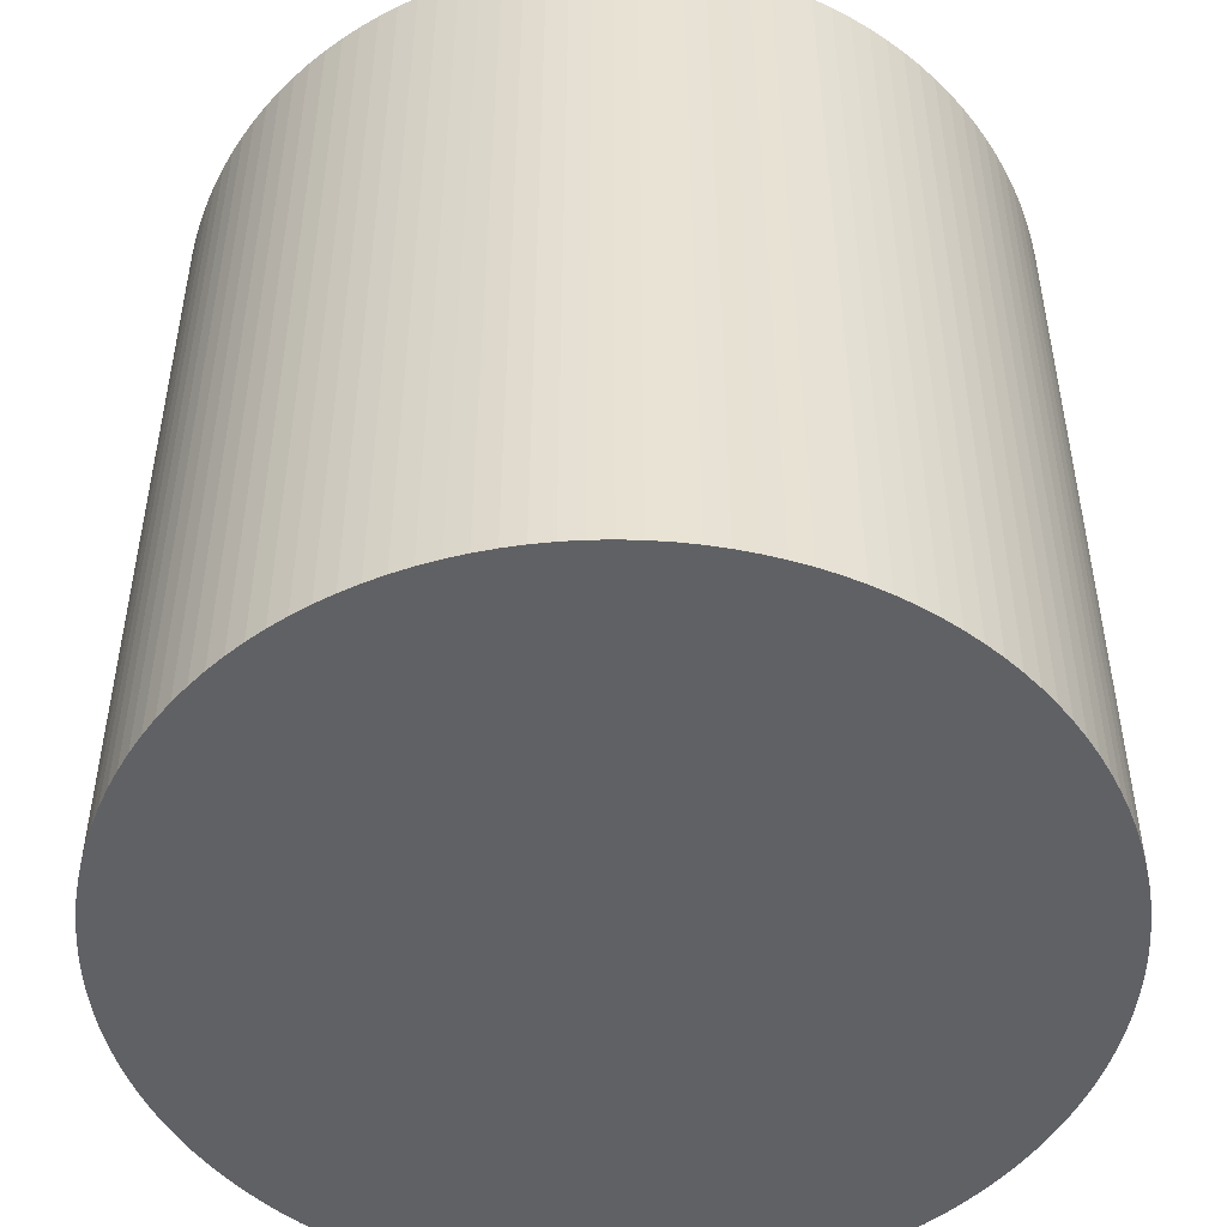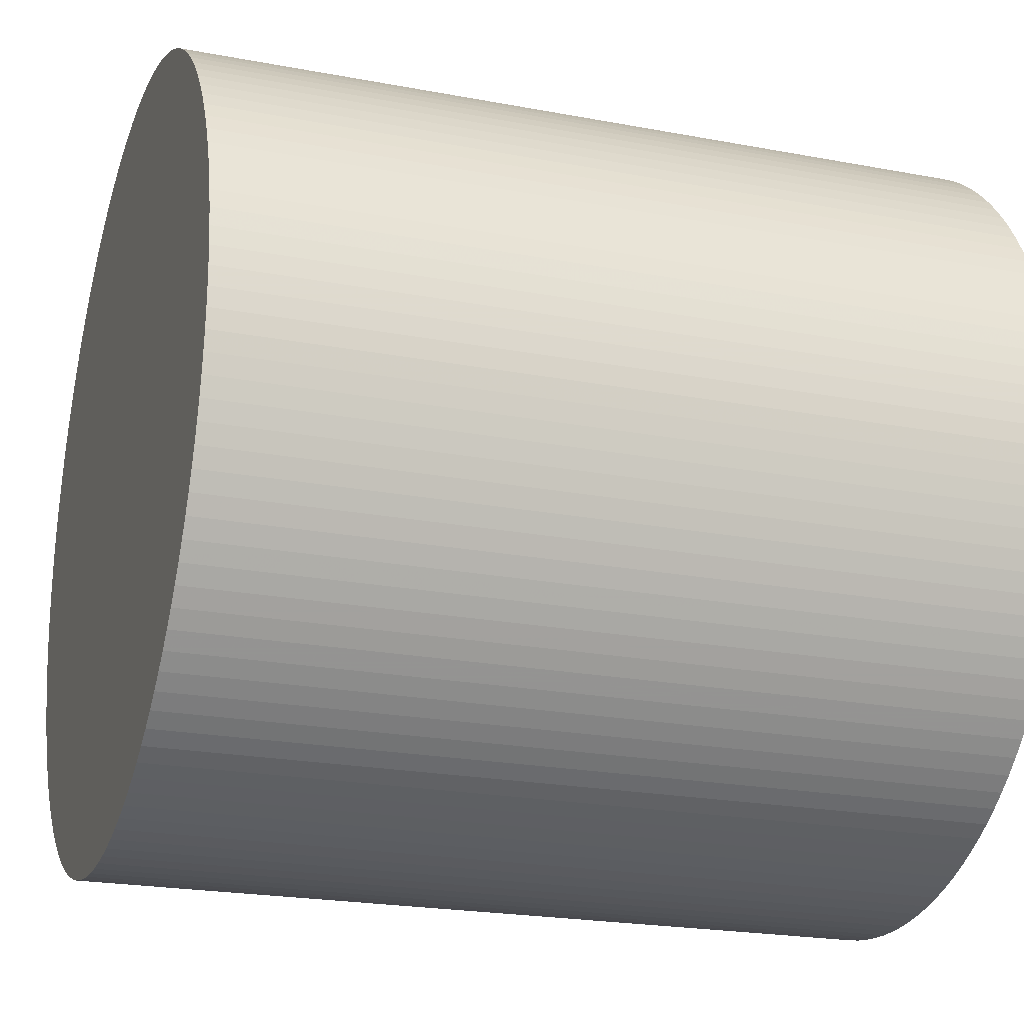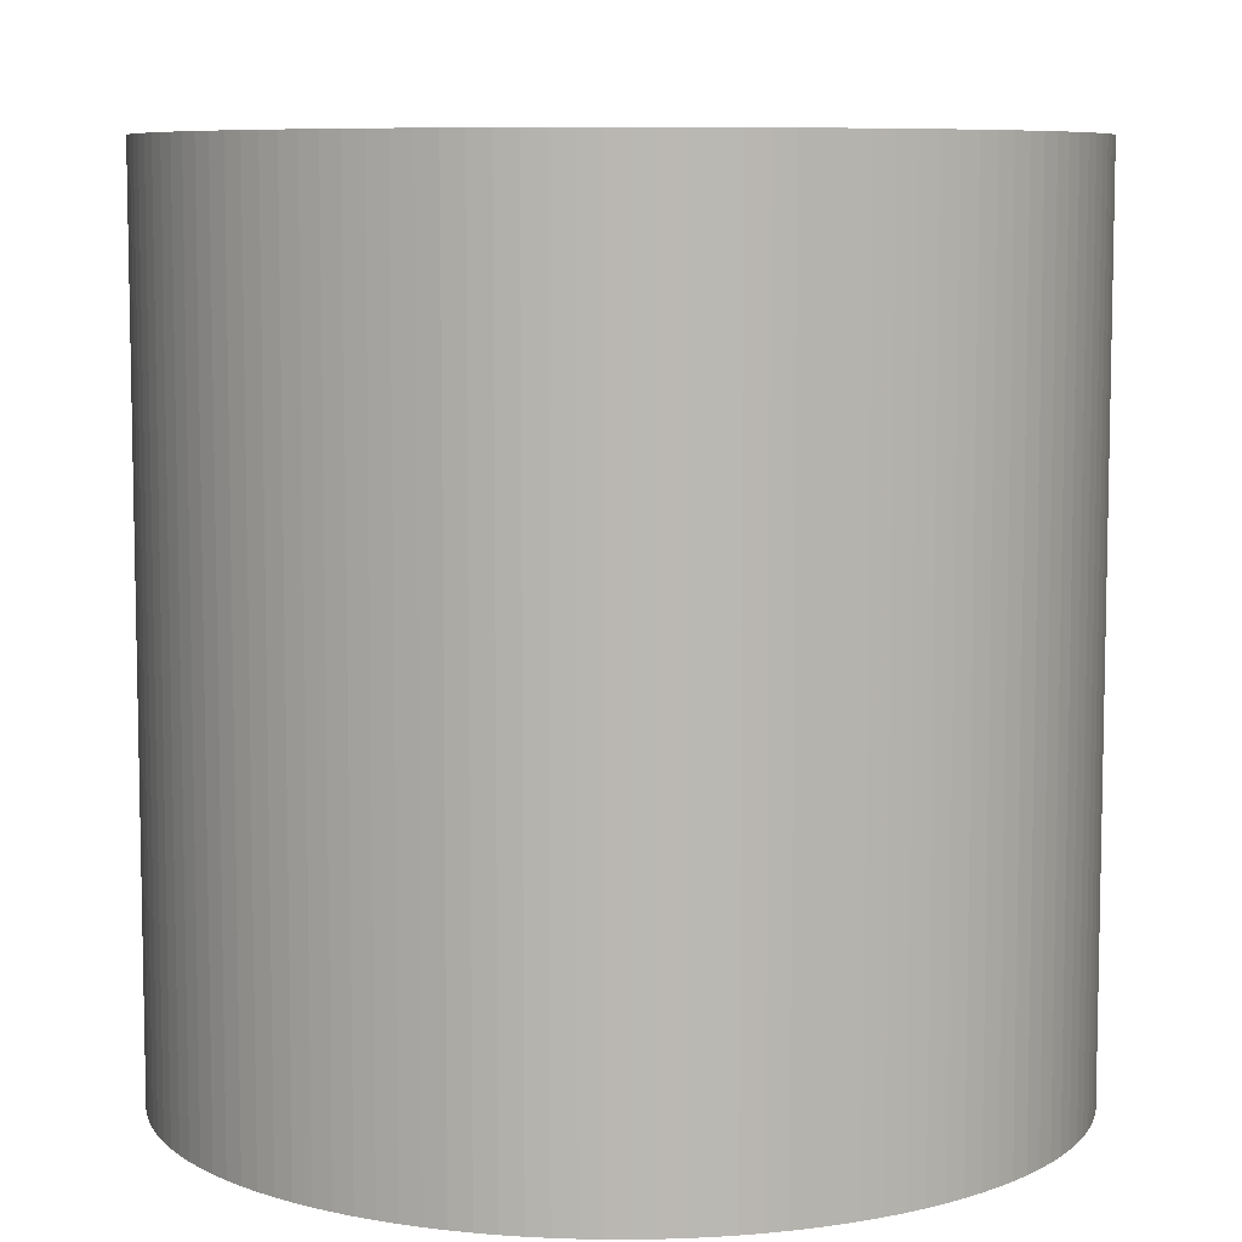
<metadata>
{"format":"obj","ext":"obj","renderer":"f3d","projection":"perspective","resolution":1024,"background":"white","views":[{"elev":-50.0,"azim":-73.3,"up":"+Z"},{"elev":-21.9,"azim":-108.4,"up":"+Y"},{"elev":7.7,"azim":-79.9,"up":"+Z"}]}
</metadata>
<code>
o obj_0
v -99.51 		-110 		-10
v -100 		-110 		-10
v -100 		-100 		-10
v -99.02 		-110 		-10
v -98.53 		-109.9 		-10
v -98.05 		-109.8 		-10
v -97.57 		-109.7 		-10
v -97.1 		-109.6 		-10
v -96.63 		-109.4 		-10
v -96.17 		-109.2 		-10
v -95.72 		-109 		-10
v -95.29 		-108.8 		-10
v -94.86 		-108.6 		-10
v -94.44 		-108.3 		-10
v -94.04 		-108 		-10
v -93.66 		-107.7 		-10
v -93.28 		-107.4 		-10
v -92.93 		-107.1 		-10
v -92.59 		-106.7 		-10
v -92.27 		-106.3 		-10
v -91.97 		-106 		-10
v -91.69 		-105.6 		-10
v -91.42 		-105.1 		-10
v -91.18 		-104.7 		-10
v -90.96 		-104.3 		-10
v -90.76 		-103.8 		-10
v -90.58 		-103.4 		-10
v -90.43 		-102.9 		-10
v -90.3 		-102.4 		-10
v -90.19 		-102 		-10
v -90.11 		-101.5 		-10
v -90.05 		-101 		-10
v -90.01 		-100.5 		-10
v -90 		-100 		-10
v -90.01 		-99.51 		-10
v -90.05 		-99.02 		-10
v -90.11 		-98.53 		-10
v -90.19 		-98.05 		-10
v -90.3 		-97.57 		-10
v -90.43 		-97.1 		-10
v -90.58 		-96.63 		-10
v -90.76 		-96.17 		-10
v -90.96 		-95.72 		-10
v -91.18 		-95.29 		-10
v -91.42 		-94.86 		-10
v -91.69 		-94.44 		-10
v -91.97 		-94.04 		-10
v -92.27 		-93.66 		-10
v -92.59 		-93.28 		-10
v -92.93 		-92.93 		-10
v -93.28 		-92.59 		-10
v -93.66 		-92.27 		-10
v -94.04 		-91.97 		-10
v -94.44 		-91.69 		-10
v -94.86 		-91.42 		-10
v -95.29 		-91.18 		-10
v -95.72 		-90.96 		-10
v -96.17 		-90.76 		-10
v -96.63 		-90.58 		-10
v -97.1 		-90.43 		-10
v -97.57 		-90.3 		-10
v -98.05 		-90.19 		-10
v -98.53 		-90.11 		-10
v -99.02 		-90.05 		-10
v -99.51 		-90.01 		-10
v -100 		-90 		-10
v -100.5 		-90.01 		-10
v -101 		-90.05 		-10
v -101.5 		-90.11 		-10
v -102 		-90.19 		-10
v -102.4 		-90.3 		-10
v -102.9 		-90.43 		-10
v -103.4 		-90.58 		-10
v -103.8 		-90.76 		-10
v -104.3 		-90.96 		-10
v -104.7 		-91.18 		-10
v -105.1 		-91.42 		-10
v -105.6 		-91.69 		-10
v -106 		-91.97 		-10
v -106.3 		-92.27 		-10
v -106.7 		-92.59 		-10
v -107.1 		-92.93 		-10
v -107.4 		-93.28 		-10
v -107.7 		-93.66 		-10
v -108 		-94.04 		-10
v -108.3 		-94.44 		-10
v -108.6 		-94.86 		-10
v -108.8 		-95.29 		-10
v -109 		-95.72 		-10
v -109.2 		-96.17 		-10
v -109.4 		-96.63 		-10
v -109.6 		-97.1 		-10
v -109.7 		-97.57 		-10
v -109.8 		-98.05 		-10
v -109.9 		-98.53 		-10
v -110 		-99.02 		-10
v -110 		-99.51 		-10
v -110 		-100 		-10
v -110 		-100.5 		-10
v -110 		-101 		-10
v -109.9 		-101.5 		-10
v -109.8 		-102 		-10
v -109.7 		-102.4 		-10
v -109.6 		-102.9 		-10
v -109.4 		-103.4 		-10
v -109.2 		-103.8 		-10
v -109 		-104.3 		-10
v -108.8 		-104.7 		-10
v -108.6 		-105.1 		-10
v -108.3 		-105.6 		-10
v -108 		-106 		-10
v -107.7 		-106.3 		-10
v -107.4 		-106.7 		-10
v -107.1 		-107.1 		-10
v -106.7 		-107.4 		-10
v -106.3 		-107.7 		-10
v -106 		-108 		-10
v -105.6 		-108.3 		-10
v -105.1 		-108.6 		-10
v -104.7 		-108.8 		-10
v -104.3 		-109 		-10
v -103.8 		-109.2 		-10
v -103.4 		-109.4 		-10
v -102.9 		-109.6 		-10
v -102.4 		-109.7 		-10
v -102 		-109.8 		-10
v -101.5 		-109.9 		-10
v -101 		-110 		-10
v -100.5 		-110 		-10
v -100 		-110 		10
v -99.51 		-110 		10
v -100 		-100 		10
v -99.02 		-110 		10
v -98.53 		-109.9 		10
v -98.05 		-109.8 		10
v -97.57 		-109.7 		10
v -97.1 		-109.6 		10
v -96.63 		-109.4 		10
v -96.17 		-109.2 		10
v -95.72 		-109 		10
v -95.29 		-108.8 		10
v -94.86 		-108.6 		10
v -94.44 		-108.3 		10
v -94.04 		-108 		10
v -93.66 		-107.7 		10
v -93.28 		-107.4 		10
v -92.93 		-107.1 		10
v -92.59 		-106.7 		10
v -92.27 		-106.3 		10
v -91.97 		-106 		10
v -91.69 		-105.6 		10
v -91.42 		-105.1 		10
v -91.18 		-104.7 		10
v -90.96 		-104.3 		10
v -90.76 		-103.8 		10
v -90.58 		-103.4 		10
v -90.43 		-102.9 		10
v -90.3 		-102.4 		10
v -90.19 		-102 		10
v -90.11 		-101.5 		10
v -90.05 		-101 		10
v -90.01 		-100.5 		10
v -90 		-100 		10
v -90.01 		-99.51 		10
v -90.05 		-99.02 		10
v -90.11 		-98.53 		10
v -90.19 		-98.05 		10
v -90.3 		-97.57 		10
v -90.43 		-97.1 		10
v -90.58 		-96.63 		10
v -90.76 		-96.17 		10
v -90.96 		-95.72 		10
v -91.18 		-95.29 		10
v -91.42 		-94.86 		10
v -91.69 		-94.44 		10
v -91.97 		-94.04 		10
v -92.27 		-93.66 		10
v -92.59 		-93.28 		10
v -92.93 		-92.93 		10
v -93.28 		-92.59 		10
v -93.66 		-92.27 		10
v -94.04 		-91.97 		10
v -94.44 		-91.69 		10
v -94.86 		-91.42 		10
v -95.29 		-91.18 		10
v -95.72 		-90.96 		10
v -96.17 		-90.76 		10
v -96.63 		-90.58 		10
v -97.1 		-90.43 		10
v -97.57 		-90.3 		10
v -98.05 		-90.19 		10
v -98.53 		-90.11 		10
v -99.02 		-90.05 		10
v -99.51 		-90.01 		10
v -100 		-90 		10
v -100.5 		-90.01 		10
v -101 		-90.05 		10
v -101.5 		-90.11 		10
v -102 		-90.19 		10
v -102.4 		-90.3 		10
v -102.9 		-90.43 		10
v -103.4 		-90.58 		10
v -103.8 		-90.76 		10
v -104.3 		-90.96 		10
v -104.7 		-91.18 		10
v -105.1 		-91.42 		10
v -105.6 		-91.69 		10
v -106 		-91.97 		10
v -106.3 		-92.27 		10
v -106.7 		-92.59 		10
v -107.1 		-92.93 		10
v -107.4 		-93.28 		10
v -107.7 		-93.66 		10
v -108 		-94.04 		10
v -108.3 		-94.44 		10
v -108.6 		-94.86 		10
v -108.8 		-95.29 		10
v -109 		-95.72 		10
v -109.2 		-96.17 		10
v -109.4 		-96.63 		10
v -109.6 		-97.1 		10
v -109.7 		-97.57 		10
v -109.8 		-98.05 		10
v -109.9 		-98.53 		10
v -110 		-99.02 		10
v -110 		-99.51 		10
v -110 		-100 		10
v -110 		-100.5 		10
v -110 		-101 		10
v -109.9 		-101.5 		10
v -109.8 		-102 		10
v -109.7 		-102.4 		10
v -109.6 		-102.9 		10
v -109.4 		-103.4 		10
v -109.2 		-103.8 		10
v -109 		-104.3 		10
v -108.8 		-104.7 		10
v -108.6 		-105.1 		10
v -108.3 		-105.6 		10
v -108 		-106 		10
v -107.7 		-106.3 		10
v -107.4 		-106.7 		10
v -107.1 		-107.1 		10
v -106.7 		-107.4 		10
v -106.3 		-107.7 		10
v -106 		-108 		10
v -105.6 		-108.3 		10
v -105.1 		-108.6 		10
v -104.7 		-108.8 		10
v -104.3 		-109 		10
v -103.8 		-109.2 		10
v -103.4 		-109.4 		10
v -102.9 		-109.6 		10
v -102.4 		-109.7 		10
v -102 		-109.8 		10
v -101.5 		-109.9 		10
v -101 		-110 		10
v -100.5 		-110 		10
g group_0_16089887
f 1 2 3
f 4 1 3
f 5 4 3
f 6 5 3
f 7 6 3
f 8 7 3
f 9 8 3
f 10 9 3
f 11 10 3
f 12 11 3
f 13 12 3
f 14 13 3
f 15 14 3
f 16 15 3
f 17 16 3
f 18 17 3
f 19 18 3
f 20 19 3
f 21 20 3
f 22 21 3
f 23 22 3
f 24 23 3
f 25 24 3
f 26 25 3
f 27 26 3
f 28 27 3
f 29 28 3
f 30 29 3
f 31 30 3
f 32 31 3
f 33 32 3
f 34 33 3
f 35 34 3
f 36 35 3
f 37 36 3
f 38 37 3
f 39 38 3
f 40 39 3
f 41 40 3
f 42 41 3
f 43 42 3
f 44 43 3
f 45 44 3
f 46 45 3
f 47 46 3
f 48 47 3
f 49 48 3
f 50 49 3
f 51 50 3
f 52 51 3
f 53 52 3
f 54 53 3
f 55 54 3
f 56 55 3
f 57 56 3
f 58 57 3
f 59 58 3
f 60 59 3
f 61 60 3
f 62 61 3
f 63 62 3
f 64 63 3
f 65 64 3
f 66 65 3
f 67 66 3
f 68 67 3
f 69 68 3
f 70 69 3
f 71 70 3
f 72 71 3
f 73 72 3
f 74 73 3
f 75 74 3
f 76 75 3
f 77 76 3
f 78 77 3
f 79 78 3
f 80 79 3
f 81 80 3
f 82 81 3
f 83 82 3
f 84 83 3
f 85 84 3
f 86 85 3
f 87 86 3
f 88 87 3
f 89 88 3
f 90 89 3
f 91 90 3
f 92 91 3
f 93 92 3
f 94 93 3
f 95 94 3
f 96 95 3
f 97 96 3
f 98 97 3
f 99 98 3
f 100 99 3
f 101 100 3
f 102 101 3
f 103 102 3
f 104 103 3
f 105 104 3
f 106 105 3
f 107 106 3
f 108 107 3
f 109 108 3
f 110 109 3
f 111 110 3
f 112 111 3
f 113 112 3
f 114 113 3
f 115 114 3
f 116 115 3
f 117 116 3
f 118 117 3
f 119 118 3
f 120 119 3
f 121 120 3
f 122 121 3
f 123 122 3
f 124 123 3
f 125 124 3
f 126 125 3
f 127 126 3
f 128 127 3
f 129 128 3
f 2 129 3
f 130 131 132
f 131 133 132
f 133 134 132
f 134 135 132
f 135 136 132
f 136 137 132
f 137 138 132
f 138 139 132
f 139 140 132
f 140 141 132
f 141 142 132
f 142 143 132
f 143 144 132
f 144 145 132
f 145 146 132
f 146 147 132
f 147 148 132
f 148 149 132
f 149 150 132
f 150 151 132
f 151 152 132
f 152 153 132
f 153 154 132
f 154 155 132
f 155 156 132
f 156 157 132
f 157 158 132
f 158 159 132
f 159 160 132
f 160 161 132
f 161 162 132
f 162 163 132
f 163 164 132
f 164 165 132
f 165 166 132
f 166 167 132
f 167 168 132
f 168 169 132
f 169 170 132
f 170 171 132
f 171 172 132
f 172 173 132
f 173 174 132
f 174 175 132
f 175 176 132
f 176 177 132
f 177 178 132
f 178 179 132
f 179 180 132
f 180 181 132
f 181 182 132
f 182 183 132
f 183 184 132
f 184 185 132
f 185 186 132
f 186 187 132
f 187 188 132
f 188 189 132
f 189 190 132
f 190 191 132
f 191 192 132
f 192 193 132
f 193 194 132
f 194 195 132
f 195 196 132
f 196 197 132
f 197 198 132
f 198 199 132
f 199 200 132
f 200 201 132
f 201 202 132
f 202 203 132
f 203 204 132
f 204 205 132
f 205 206 132
f 206 207 132
f 207 208 132
f 208 209 132
f 209 210 132
f 210 211 132
f 211 212 132
f 212 213 132
f 213 214 132
f 214 215 132
f 215 216 132
f 216 217 132
f 217 218 132
f 218 219 132
f 219 220 132
f 220 221 132
f 221 222 132
f 222 223 132
f 223 224 132
f 224 225 132
f 225 226 132
f 226 227 132
f 227 228 132
f 228 229 132
f 229 230 132
f 230 231 132
f 231 232 132
f 232 233 132
f 233 234 132
f 234 235 132
f 235 236 132
f 236 237 132
f 237 238 132
f 238 239 132
f 239 240 132
f 240 241 132
f 241 242 132
f 242 243 132
f 243 244 132
f 244 245 132
f 245 246 132
f 246 247 132
f 247 248 132
f 248 249 132
f 249 250 132
f 250 251 132
f 251 252 132
f 252 253 132
f 253 254 132
f 254 255 132
f 255 256 132
f 256 257 132
f 257 258 132
f 258 130 132
f 2 1 1
f 1 4 4
f 4 5 5
f 5 6 6
f 6 7 7
f 7 8 8
f 8 9 9
f 9 10 10
f 10 11 11
f 11 12 12
f 12 13 13
f 13 14 14
f 14 15 15
f 15 16 16
f 16 17 17
f 17 18 18
f 18 19 19
f 19 20 20
f 20 21 21
f 21 22 22
f 22 23 23
f 23 24 24
f 24 25 25
f 25 26 26
f 26 27 27
f 27 28 28
f 28 29 29
f 29 30 30
f 30 31 31
f 31 32 32
f 32 33 33
f 33 34 34
f 34 35 35
f 35 36 36
f 36 37 37
f 37 38 38
f 38 39 39
f 39 40 40
f 40 41 41
f 41 42 42
f 42 43 43
f 43 44 44
f 44 45 45
f 45 46 46
f 46 47 47
f 47 48 48
f 48 49 49
f 49 50 50
f 50 51 51
f 51 52 52
f 52 53 53
f 53 54 54
f 54 55 55
f 55 56 56
f 56 57 57
f 57 58 58
f 58 59 59
f 59 60 60
f 60 61 61
f 61 62 62
f 62 63 63
f 63 64 64
f 64 65 65
f 65 66 66
f 66 67 67
f 67 68 68
f 68 69 69
f 69 70 70
f 70 71 71
f 71 72 72
f 72 73 73
f 73 74 74
f 74 75 75
f 75 76 76
f 76 77 77
f 77 78 78
f 78 79 79
f 79 80 80
f 80 81 81
f 81 82 82
f 82 83 83
f 83 84 84
f 84 85 85
f 85 86 86
f 86 87 87
f 87 88 88
f 88 89 89
f 89 90 90
f 90 91 91
f 91 92 92
f 92 93 93
f 93 94 94
f 94 95 95
f 95 96 96
f 96 97 97
f 97 98 98
f 98 99 99
f 99 100 100
f 100 101 101
f 101 102 102
f 102 103 103
f 103 104 104
f 104 105 105
f 105 106 106
f 106 107 107
f 107 108 108
f 108 109 109
f 109 110 110
f 110 111 111
f 111 112 112
f 112 113 113
f 113 114 114
f 114 115 115
f 115 116 116
f 116 117 117
f 117 118 118
f 118 119 119
f 119 120 120
f 120 121 121
f 121 122 122
f 122 123 123
f 123 124 124
f 124 125 125
f 125 126 126
f 126 127 127
f 127 128 128
f 128 129 129
f 129 2 2
f 2 1 131
f 2 131 130
f 1 4 133
f 1 133 131
f 4 5 134
f 4 134 133
f 5 6 135
f 5 135 134
f 6 7 136
f 6 136 135
f 7 8 137
f 7 137 136
f 8 9 138
f 8 138 137
f 9 10 139
f 9 139 138
f 10 11 140
f 10 140 139
f 11 12 141
f 11 141 140
f 12 13 142
f 12 142 141
f 13 14 143
f 13 143 142
f 14 15 144
f 14 144 143
f 15 16 145
f 15 145 144
f 16 17 146
f 16 146 145
f 17 18 147
f 17 147 146
f 18 19 148
f 18 148 147
f 19 20 149
f 19 149 148
f 20 21 150
f 20 150 149
f 21 22 151
f 21 151 150
f 22 23 152
f 22 152 151
f 23 24 153
f 23 153 152
f 24 25 154
f 24 154 153
f 25 26 155
f 25 155 154
f 26 27 156
f 26 156 155
f 27 28 157
f 27 157 156
f 28 29 158
f 28 158 157
f 29 30 159
f 29 159 158
f 30 31 160
f 30 160 159
f 31 32 161
f 31 161 160
f 32 33 162
f 32 162 161
f 33 34 163
f 33 163 162
f 34 35 164
f 34 164 163
f 35 36 165
f 35 165 164
f 36 37 166
f 36 166 165
f 37 38 167
f 37 167 166
f 38 39 168
f 38 168 167
f 39 40 169
f 39 169 168
f 40 41 170
f 40 170 169
f 41 42 171
f 41 171 170
f 42 43 172
f 42 172 171
f 43 44 173
f 43 173 172
f 44 45 174
f 44 174 173
f 45 46 175
f 45 175 174
f 46 47 176
f 46 176 175
f 47 48 177
f 47 177 176
f 48 49 178
f 48 178 177
f 49 50 179
f 49 179 178
f 50 51 180
f 50 180 179
f 51 52 181
f 51 181 180
f 52 53 182
f 52 182 181
f 53 54 183
f 53 183 182
f 54 55 184
f 54 184 183
f 55 56 185
f 55 185 184
f 56 57 186
f 56 186 185
f 57 58 187
f 57 187 186
f 58 59 188
f 58 188 187
f 59 60 189
f 59 189 188
f 60 61 190
f 60 190 189
f 61 62 191
f 61 191 190
f 62 63 192
f 62 192 191
f 63 64 193
f 63 193 192
f 64 65 194
f 64 194 193
f 65 66 195
f 65 195 194
f 66 67 196
f 66 196 195
f 67 68 197
f 67 197 196
f 68 69 198
f 68 198 197
f 69 70 199
f 69 199 198
f 70 71 200
f 70 200 199
f 71 72 201
f 71 201 200
f 72 73 202
f 72 202 201
f 73 74 203
f 73 203 202
f 74 75 204
f 74 204 203
f 75 76 205
f 75 205 204
f 76 77 206
f 76 206 205
f 77 78 207
f 77 207 206
f 78 79 208
f 78 208 207
f 79 80 209
f 79 209 208
f 80 81 210
f 80 210 209
f 81 82 211
f 81 211 210
f 82 83 212
f 82 212 211
f 83 84 213
f 83 213 212
f 84 85 214
f 84 214 213
f 85 86 215
f 85 215 214
f 86 87 216
f 86 216 215
f 87 88 217
f 87 217 216
f 88 89 218
f 88 218 217
f 89 90 219
f 89 219 218
f 90 91 220
f 90 220 219
f 91 92 221
f 91 221 220
f 92 93 222
f 92 222 221
f 93 94 223
f 93 223 222
f 94 95 224
f 94 224 223
f 95 96 225
f 95 225 224
f 96 97 226
f 96 226 225
f 97 98 227
f 97 227 226
f 98 99 228
f 98 228 227
f 99 100 229
f 99 229 228
f 100 101 230
f 100 230 229
f 101 102 231
f 101 231 230
f 102 103 232
f 102 232 231
f 103 104 233
f 103 233 232
f 104 105 234
f 104 234 233
f 105 106 235
f 105 235 234
f 106 107 236
f 106 236 235
f 107 108 237
f 107 237 236
f 108 109 238
f 108 238 237
f 109 110 239
f 109 239 238
f 110 111 240
f 110 240 239
f 111 112 241
f 111 241 240
f 112 113 242
f 112 242 241
f 113 114 243
f 113 243 242
f 114 115 244
f 114 244 243
f 115 116 245
f 115 245 244
f 116 117 246
f 116 246 245
f 117 118 247
f 117 247 246
f 118 119 248
f 118 248 247
f 119 120 249
f 119 249 248
f 120 121 250
f 120 250 249
f 121 122 251
f 121 251 250
f 122 123 252
f 122 252 251
f 123 124 253
f 123 253 252
f 124 125 254
f 124 254 253
f 125 126 255
f 125 255 254
f 126 127 256
f 126 256 255
f 127 128 257
f 127 257 256
f 128 129 258
f 128 258 257
f 129 2 130
f 129 130 258
f 130 131 131
f 131 133 133
f 133 134 134
f 134 135 135
f 135 136 136
f 136 137 137
f 137 138 138
f 138 139 139
f 139 140 140
f 140 141 141
f 141 142 142
f 142 143 143
f 143 144 144
f 144 145 145
f 145 146 146
f 146 147 147
f 147 148 148
f 148 149 149
f 149 150 150
f 150 151 151
f 151 152 152
f 152 153 153
f 153 154 154
f 154 155 155
f 155 156 156
f 156 157 157
f 157 158 158
f 158 159 159
f 159 160 160
f 160 161 161
f 161 162 162
f 162 163 163
f 163 164 164
f 164 165 165
f 165 166 166
f 166 167 167
f 167 168 168
f 168 169 169
f 169 170 170
f 170 171 171
f 171 172 172
f 172 173 173
f 173 174 174
f 174 175 175
f 175 176 176
f 176 177 177
f 177 178 178
f 178 179 179
f 179 180 180
f 180 181 181
f 181 182 182
f 182 183 183
f 183 184 184
f 184 185 185
f 185 186 186
f 186 187 187
f 187 188 188
f 188 189 189
f 189 190 190
f 190 191 191
f 191 192 192
f 192 193 193
f 193 194 194
f 194 195 195
f 195 196 196
f 196 197 197
f 197 198 198
f 198 199 199
f 199 200 200
f 200 201 201
f 201 202 202
f 202 203 203
f 203 204 204
f 204 205 205
f 205 206 206
f 206 207 207
f 207 208 208
f 208 209 209
f 209 210 210
f 210 211 211
f 211 212 212
f 212 213 213
f 213 214 214
f 214 215 215
f 215 216 216
f 216 217 217
f 217 218 218
f 218 219 219
f 219 220 220
f 220 221 221
f 221 222 222
f 222 223 223
f 223 224 224
f 224 225 225
f 225 226 226
f 226 227 227
f 227 228 228
f 228 229 229
f 229 230 230
f 230 231 231
f 231 232 232
f 232 233 233
f 233 234 234
f 234 235 235
f 235 236 236
f 236 237 237
f 237 238 238
f 238 239 239
f 239 240 240
f 240 241 241
f 241 242 242
f 242 243 243
f 243 244 244
f 244 245 245
f 245 246 246
f 246 247 247
f 247 248 248
f 248 249 249
f 249 250 250
f 250 251 251
f 251 252 252
f 252 253 253
f 253 254 254
f 254 255 255
f 255 256 256
f 256 257 257
f 257 258 258
f 258 130 130

</code>
